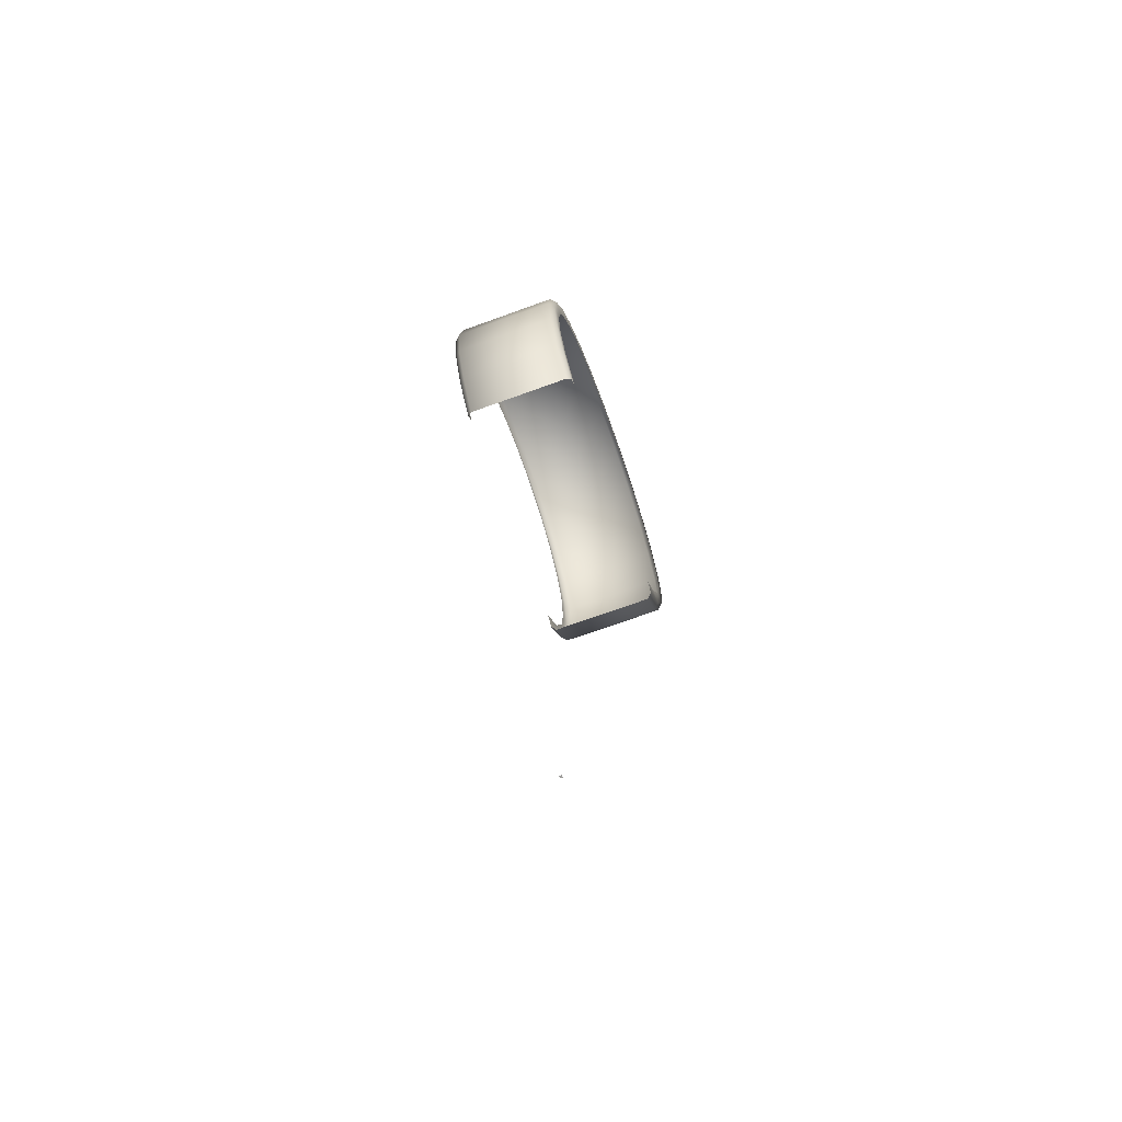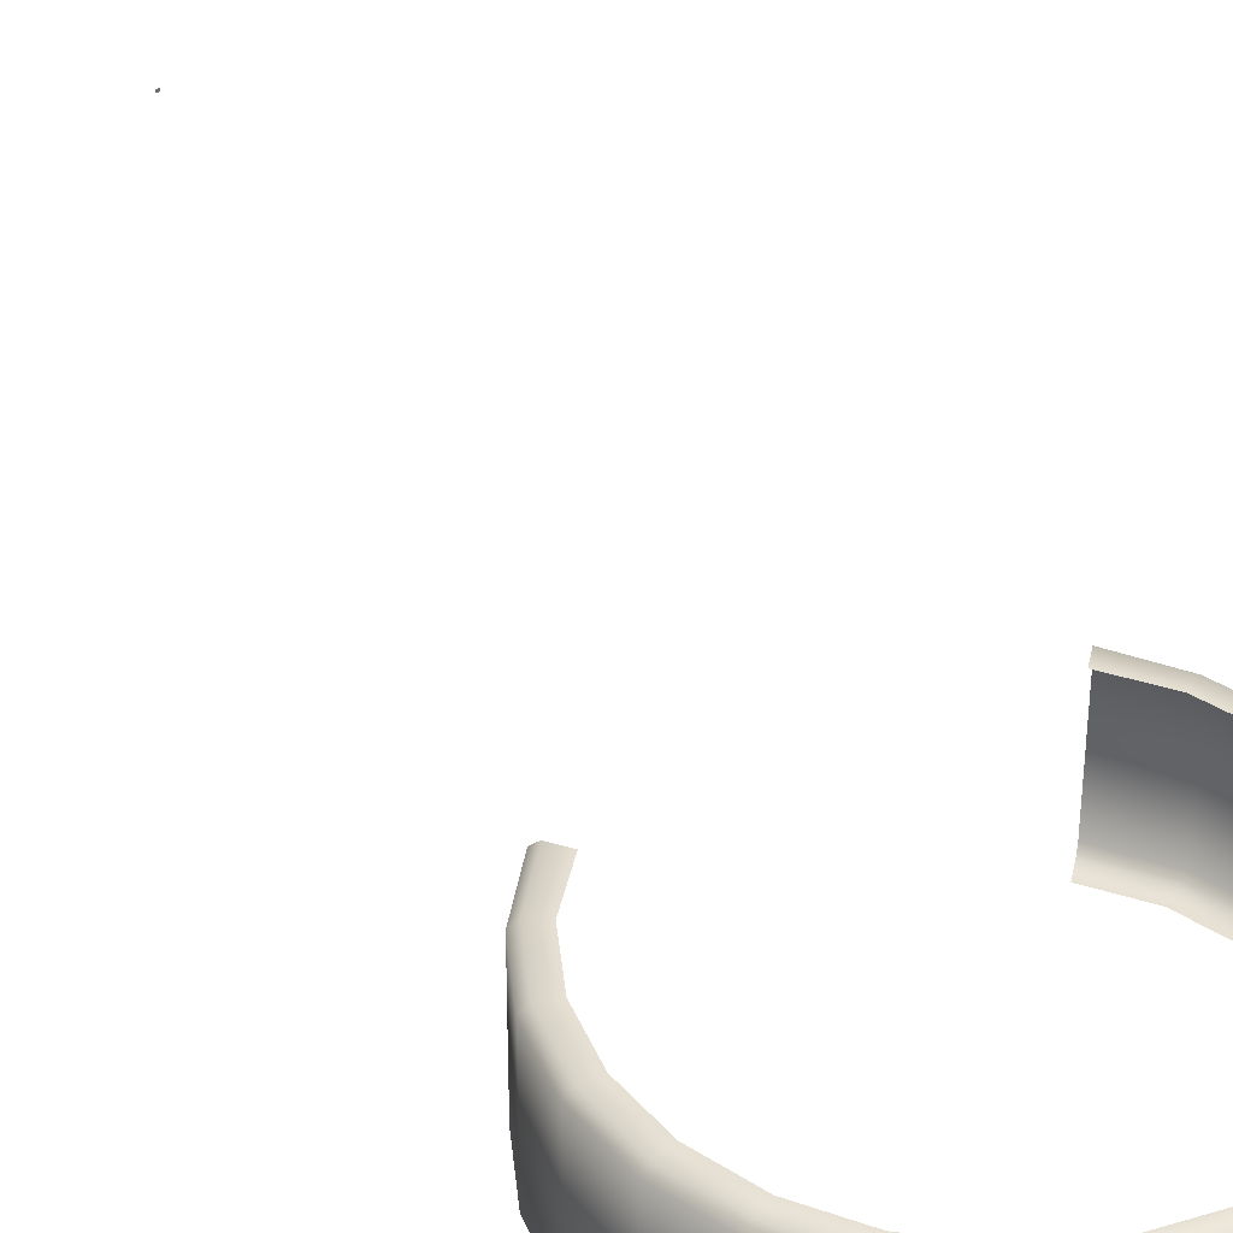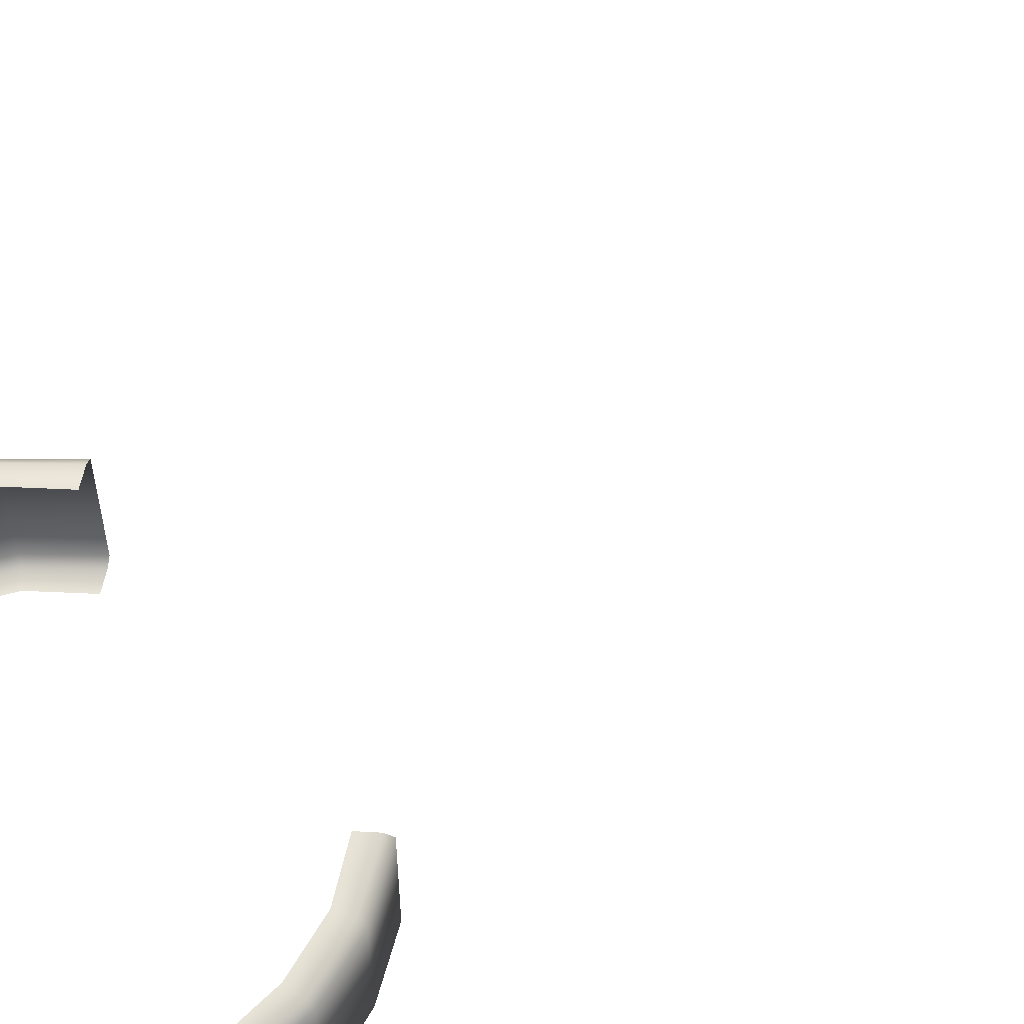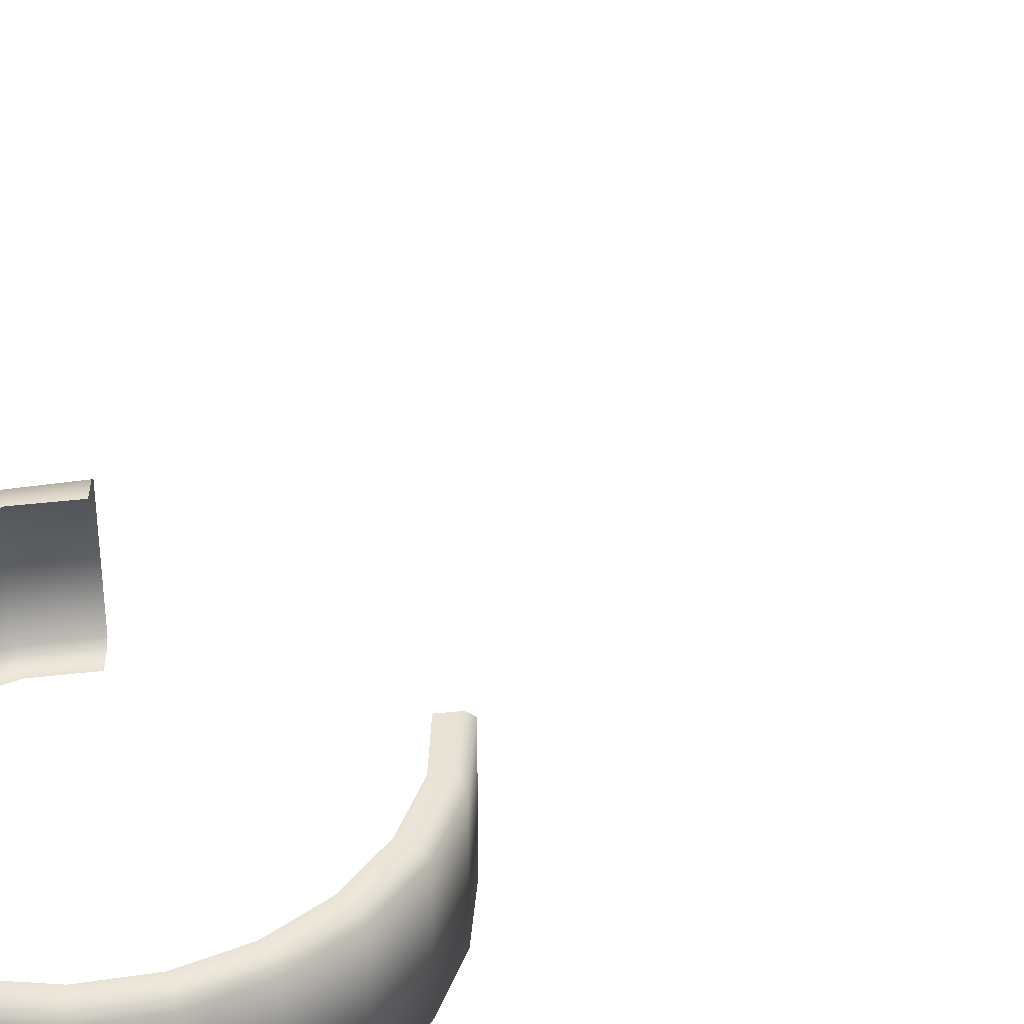
<metadata>
{"format":"obj","ext":"obj","renderer":"f3d","projection":"perspective","resolution":1024,"background":"white","views":[{"elev":-70.1,"azim":110.0,"up":"+Z"},{"elev":38.3,"azim":-28.4,"up":"+Y"},{"elev":61.8,"azim":52.9,"up":"+Y"},{"elev":39.9,"azim":42.1,"up":"+Y"}]}
</metadata>
<code>
o AlarmClock_26_AlarmClock_26_0_GeomSubset_0
v 0.0005 -0.0005 -0.3415
v -0.0005 -0.0005 -0.3415
v 0.0005 0.0005 -0.3415
v -0.0005 0.0005 -0.3415
v 0.0005 -0.0005 -0.3415
v -0.0005 -0.0005 -0.3415
v 0.0005 0.0005 -0.3415
v -0.0005 0.0005 -0.3415
v 0.0005 -0.0005 -0.3415
v -0.0005 -0.0005 -0.3415
v 0.0005 0.0005 -0.3415
v -0.0005 0.0005 -0.3415
v 0.0005 -0.0005 -0.3415
v -0.0005 -0.0005 -0.3415
v 0.0005 0.0005 -0.3415
v -0.0005 0.0005 -0.3415
v 0.0005 -0.0005 -0.3415
v -0.0005 -0.0005 -0.3415
v 0.0005 0.0005 -0.3415
v -0.0005 0.0005 -0.3415
v 0.03576 0.0253 -0.04124
v 0.01851 0.0253 -0.03674
v 0 0.0253 -0.03507
v -0.01851 0.0253 -0.03674
v -0.03576 0.0253 -0.04124
v 0 0.0253 0.002079
v -0.07808 7.1e-05 0.02244
v -0.07 7.1e-05 0.04193
v -0.05716 7.1e-05 0.05867
v -0.04042 7.1e-05 0.07152
v -0.02092 7.1e-05 0.07959
v 0 7.1e-05 0.08235
v 0.02092 7.1e-05 0.07959
v 0.04042 7.1e-05 0.07152
v 0.05716 7.1e-05 0.05867
v 0.07 7.1e-05 0.04193
v 0.07808 7.1e-05 0.02244
v 0.08083 7.1e-05 0.001516
v 0.07808 7.1e-05 -0.0194
v 0.07 7.1e-05 -0.0389
v 0.05716 7.1e-05 -0.05564
v -0.05716 7.1e-05 -0.05564
v -0.07 7.1e-05 -0.0389
v -0.07808 7.1e-05 -0.0194
v -0.08083 7.1e-05 0.001516
v 0.06261 7.1e-05 -0.09147
v 0.04427 7.1e-05 -0.09147
v 0.04427 0.0253 -0.09147
v 0.02292 7.1e-05 -0.09147
v 0.02292 0.0253 -0.09147
v 0 7.1e-05 -0.09147
v 0 0.0253 -0.09147
v -0.02292 7.1e-05 -0.09147
v -0.02292 0.0253 -0.09147
v -0.04427 7.1e-05 -0.09147
v -0.04427 0.0253 -0.09147
v -0.06261 7.1e-05 -0.09147
v 0.04042 0.04373 -0.06317
v 0.02092 0.04897 -0.06882
v 0 0.05105 -0.0711
v -0.02092 0.04897 -0.06882
v -0.04042 0.04373 -0.06317
v 0.04427 0.04373 -0.09147
v 0.02292 0.04897 -0.09147
v 0 0.05105 -0.09147
v -0.02292 0.04897 -0.09147
v -0.04427 0.04373 -0.09147
v -0.06819 0.0253 0.01979
v -0.06998 0.0253 0.02027
v -0.06114 0.0253 0.03681
v -0.06274 0.0253 0.03774
v -0.04992 0.0253 0.05143
v -0.05123 0.0253 0.05274
v -0.0353 0.0253 0.06265
v -0.03622 0.0253 0.06426
v -0.01827 0.0253 0.06971
v -0.01875 0.0253 0.0715
v 0 0.0253 0.07211
v 0 0.0253 0.07396
v 0.01827 0.0253 0.06971
v 0.01875 0.0253 0.0715
v 0.0353 0.0253 0.06265
v 0.03622 0.0253 0.06426
v 0.04992 0.0253 0.05143
v 0.05123 0.0253 0.05274
v 0.06114 0.0253 0.03681
v 0.06274 0.0253 0.03774
v 0.06819 0.0253 0.01979
v 0.06998 0.0253 0.02027
v 0.0706 0.0253 0.001516
v 0.07245 0.0253 0.001516
v 0.06819 0.0253 -0.01676
v 0.06998 0.0253 -0.01724
v 0.06114 0.0253 -0.03377
v 0.06273 0.0253 -0.03472
v 0.04972 0.0253 -0.04752
v 0.05118 0.0253 -0.04863
v -0.05118 0.0253 -0.04863
v -0.04972 0.0253 -0.04752
v -0.06114 0.0253 -0.03377
v -0.06273 0.0253 -0.03472
v -0.06819 0.0253 -0.01676
v -0.06998 0.0253 -0.01724
v -0.0706 0.0253 0.001516
v -0.07245 0.0253 0.001516
v -0.06819 0.02291 0.01979
v -0.06998 0.02291 0.02027
v -0.06274 0.02291 0.03774
v -0.06114 0.02291 0.03681
v -0.0706 0.02291 0.001516
v -0.07245 0.02291 0.001516
v -0.05123 0.02291 0.05274
v -0.04992 0.02291 0.05143
v -0.03622 0.02291 0.06426
v -0.0353 0.02291 0.06265
v -0.01875 0.02291 0.0715
v -0.01827 0.02291 0.06971
v 0 0.02291 0.07396
v 0 0.02291 0.07211
v 0.01875 0.02291 0.0715
v 0.01827 0.02291 0.06971
v 0.03622 0.02291 0.06426
v 0.0353 0.02291 0.06265
v 0.05123 0.02291 0.05274
v 0.04992 0.02291 0.05143
v 0.06274 0.02291 0.03774
v 0.06114 0.02291 0.03681
v 0.06998 0.02291 0.02027
v 0.06819 0.02291 0.01979
v 0.07245 0.02291 0.001516
v 0.0706 0.02291 0.001516
v 0.06998 0.02291 -0.01724
v 0.06819 0.02291 -0.01676
v 0.06273 0.02291 -0.03472
v 0.06114 0.02291 -0.03377
v 0.05118 0.02291 -0.04863
v 0.04972 0.02291 -0.04752
v -0.05118 0.02291 -0.04863
v -0.04972 0.02291 -0.04752
v -0.06273 0.02291 -0.03472
v -0.06114 0.02291 -0.03377
v -0.06998 0.02291 -0.01724
v -0.06819 0.02291 -0.01676
v -0.0364 0.04081 -0.04621
v -0.01954 0.04281 -0.04574
v 0 0.04346 -0.04548
v 0.01953 0.04281 -0.04574
v 0.0364 0.04081 -0.04621
v 0.03882 0.04303 -0.053
v 0.02054 0.04661 -0.05531
v 0 0.04786 -0.05617
v -0.02054 0.04661 -0.05531
v -0.03882 0.04303 -0.053
v 0.03608 0.03735 -0.04373
v 0.03576 0.03196 -0.04124
v 0.01851 0.03196 -0.03674
v 0.01883 0.03735 -0.03954
v 0 0.03196 -0.03507
v 0 0.03735 -0.03793
v -0.01851 0.03196 -0.03674
v -0.01883 0.03735 -0.03955
v -0.03576 0.03196 -0.04124
v -0.03608 0.03735 -0.04373
v -0.04779 0.03196 -0.04715
v -0.04276 0.03735 -0.04666
v 0.05716 0.03184 -0.05564
v 0.05391 0.03712 -0.0571
v 0.05918 0.03706 -0.09147
v 0.06261 0.03183 -0.09147
v -0.05391 0.03712 -0.0571
v -0.05716 0.03184 -0.05564
v -0.05918 0.03706 -0.09147
v -0.06261 0.03183 -0.09147
v 0.05103 0.03196 -0.04982
v 0.0479 0.03738 -0.05123
v 0.04779 0.03196 -0.04715
v 0.04276 0.03732 -0.04666
v -0.05103 0.03196 -0.04982
v -0.0479 0.03737 -0.05123
v -0.07 0.02281 0.04193
v -0.06782 0.0253 0.04067
v -0.07808 0.02281 0.02244
v -0.07565 0.0253 0.02179
v -0.05716 0.02281 0.05867
v -0.05538 0.0253 0.05689
v -0.04042 0.02281 0.07152
v -0.03916 0.0253 0.06934
v -0.02092 0.02281 0.07959
v -0.02027 0.0253 0.07716
v 0 0.02281 0.08235
v 0 0.0253 0.07983
v 0.02092 0.02281 0.07959
v 0.02027 0.0253 0.07716
v 0.04042 0.02281 0.07152
v 0.03916 0.0253 0.06934
v 0.05716 0.02281 0.05867
v 0.05538 0.0253 0.05689
v 0.07 0.02281 0.04193
v 0.06782 0.0253 0.04067
v 0.07808 0.02281 0.02244
v 0.07565 0.0253 0.02179
v 0.08083 0.02281 0.001516
v 0.07832 0.0253 0.001516
v 0.07808 0.02281 -0.0194
v 0.07565 0.0253 -0.01875
v 0.07 0.02281 -0.0389
v 0.06782 0.0253 -0.03764
v 0.05716 0.02706 -0.05564
v 0.0555 0.0253 -0.0537
v 0.05716 0.02317 -0.05564
v -0.05716 0.02706 -0.05564
v -0.05716 0.02316 -0.05564
v -0.05552 0.0253 -0.05372
v -0.07 0.02281 -0.0389
v -0.06782 0.0253 -0.03764
v -0.07808 0.02281 -0.0194
v -0.07565 0.0253 -0.01875
v -0.08083 0.02281 0.001516
v -0.07832 0.0253 0.001516
v 0.06261 0.02706 -0.09147
v 0.06261 0.02354 -0.09147
v 0.06082 0.0253 -0.09147
v -0.06261 0.02706 -0.09147
v -0.06082 0.0253 -0.09147
v -0.06261 0.02354 -0.09147
v 0.03576 -0.02523 -0.04124
v 0.01851 -0.02523 -0.03674
v 0 -0.02523 -0.03507
v -0.01851 -0.02523 -0.03674
v -0.03576 -0.02523 -0.04124
v 0.04427 -0.02523 -0.09147
v 0.02292 -0.02523 -0.09147
v 0 -0.02523 -0.09147
v -0.02292 -0.02523 -0.09147
v -0.04427 -0.02523 -0.09147
v 0.04042 -0.04371 -0.06317
v 0.02092 -0.04896 -0.06882
v 0 -0.05105 -0.0711
v -0.02092 -0.04896 -0.06882
v -0.04042 -0.04371 -0.06317
v 0.04427 -0.04371 -0.09147
v 0.02292 -0.04896 -0.09147
v 0 -0.05105 -0.09147
v -0.02292 -0.04896 -0.09147
v -0.04427 -0.04371 -0.09147
v -0.06819 -0.02523 0.01979
v -0.06998 -0.02523 0.02027
v -0.06114 -0.02523 0.03681
v -0.06274 -0.02523 0.03774
v -0.04992 -0.02523 0.05143
v -0.05123 -0.02523 0.05274
v -0.0353 -0.02523 0.06265
v -0.03622 -0.02523 0.06426
v -0.01827 -0.02523 0.06971
v -0.01875 -0.02523 0.0715
v 0 -0.02523 0.07211
v 0 -0.02523 0.07396
v 0.01827 -0.02523 0.06971
v 0.01875 -0.02523 0.0715
v 0.0353 -0.02523 0.06265
v 0.03622 -0.02523 0.06426
v 0.04992 -0.02523 0.05143
v 0.05123 -0.02523 0.05274
v 0.06114 -0.02523 0.03681
v 0.06274 -0.02523 0.03774
v 0.06819 -0.02523 0.01979
v 0.06998 -0.02523 0.02027
v 0.0706 -0.02523 0.001516
v 0.07245 -0.02523 0.001516
v 0.06819 -0.02523 -0.01676
v 0.06998 -0.02523 -0.01724
v 0.06114 -0.02523 -0.03377
v 0.06273 -0.02523 -0.03472
v 0.04972 -0.02523 -0.04752
v 0.05118 -0.02523 -0.04863
v -0.05118 -0.02523 -0.04863
v -0.04972 -0.02523 -0.04752
v -0.06114 -0.02523 -0.03377
v -0.06273 -0.02523 -0.03472
v -0.06819 -0.02523 -0.01676
v -0.06998 -0.02523 -0.01724
v -0.0706 -0.02523 0.001516
v -0.07245 -0.02523 0.001516
v -0.06819 -0.02283 0.01979
v -0.06998 -0.02283 0.02027
v -0.06274 -0.02283 0.03774
v -0.06114 -0.02283 0.03681
v -0.0706 -0.02283 0.001516
v -0.07245 -0.02283 0.001516
v -0.05123 -0.02283 0.05274
v -0.04992 -0.02283 0.05143
v -0.03622 -0.02283 0.06426
v -0.0353 -0.02283 0.06265
v -0.01875 -0.02283 0.0715
v -0.01827 -0.02283 0.06971
v 0 -0.02283 0.07396
v 0 -0.02283 0.07211
v 0.01875 -0.02283 0.0715
v 0.01827 -0.02283 0.06971
v 0.03622 -0.02283 0.06426
v 0.0353 -0.02283 0.06265
v 0.05123 -0.02283 0.05274
v 0.04992 -0.02283 0.05143
v 0.06274 -0.02283 0.03774
v 0.06114 -0.02283 0.03681
v 0.06998 -0.02283 0.02027
v 0.06819 -0.02283 0.01979
v 0.07245 -0.02283 0.001516
v 0.0706 -0.02283 0.001516
v 0.06998 -0.02283 -0.01724
v 0.06819 -0.02283 -0.01676
v 0.06273 -0.02283 -0.03472
v 0.06114 -0.02283 -0.03377
v 0.05118 -0.02283 -0.04863
v 0.04972 -0.02283 -0.04752
v -0.05118 -0.02283 -0.04863
v -0.04972 -0.02283 -0.04752
v -0.06273 -0.02283 -0.03472
v -0.06114 -0.02283 -0.03377
v -0.06998 -0.02283 -0.01724
v -0.06819 -0.02283 -0.01676
v -0.0364 -0.04078 -0.04621
v -0.01954 -0.04278 -0.04574
v 0 -0.04344 -0.04548
v 0.01953 -0.04278 -0.04574
v 0.0364 -0.04078 -0.04621
v 0.03882 -0.04301 -0.053
v 0.02054 -0.04659 -0.05531
v 0 -0.04785 -0.05617
v -0.02054 -0.04659 -0.05531
v -0.03882 -0.04301 -0.053
v 0.03608 -0.03731 -0.04373
v 0.03576 -0.0319 -0.04124
v 0.01851 -0.0319 -0.03674
v 0.01883 -0.03731 -0.03954
v 0 -0.0319 -0.03507
v 0 -0.03731 -0.03793
v -0.01851 -0.0319 -0.03674
v -0.01883 -0.03731 -0.03955
v -0.03576 -0.0319 -0.04124
v -0.03608 -0.03731 -0.04373
v -0.04779 -0.0319 -0.04715
v -0.04276 -0.03731 -0.04666
v 0.05716 -0.03179 -0.05564
v 0.05391 -0.03708 -0.0571
v 0.05918 -0.03702 -0.09147
v 0.06261 -0.03177 -0.09147
v -0.05391 -0.03708 -0.0571
v -0.05716 -0.03179 -0.05564
v -0.05918 -0.03702 -0.09147
v -0.06261 -0.03177 -0.09147
v 0.05103 -0.0319 -0.04982
v 0.0479 -0.03734 -0.05123
v 0.04779 -0.0319 -0.04715
v 0.04276 -0.03728 -0.04666
v -0.05103 -0.03191 -0.04982
v -0.0479 -0.03734 -0.05123
v -0.07 -0.02273 0.04193
v -0.06782 -0.02523 0.04067
v -0.07808 -0.02273 0.02244
v -0.07565 -0.02523 0.02179
v -0.05716 -0.02273 0.05867
v -0.05538 -0.02523 0.05689
v -0.04042 -0.02273 0.07152
v -0.03916 -0.02523 0.06934
v -0.02092 -0.02273 0.07959
v -0.02027 -0.02523 0.07716
v 0 -0.02273 0.08235
v 0 -0.02523 0.07983
v 0.02092 -0.02273 0.07959
v 0.02027 -0.02523 0.07716
v 0.04042 -0.02273 0.07152
v 0.03916 -0.02523 0.06934
v 0.05716 -0.02273 0.05867
v 0.05538 -0.02523 0.05689
v 0.07 -0.02273 0.04193
v 0.06782 -0.02523 0.04067
v 0.07808 -0.02273 0.02244
v 0.07565 -0.02523 0.02179
v 0.08083 -0.02273 0.001516
v 0.07832 -0.02523 0.001516
v 0.07808 -0.02273 -0.0194
v 0.07565 -0.02523 -0.01875
v 0.07 -0.02273 -0.0389
v 0.06782 -0.02523 -0.03764
v 0.05716 -0.02699 -0.05564
v 0.0555 -0.02523 -0.0537
v 0.05716 -0.0231 -0.05564
v -0.05716 -0.02699 -0.05564
v -0.05716 -0.02308 -0.05564
v -0.05552 -0.02523 -0.05372
v -0.07 -0.02273 -0.0389
v -0.06782 -0.02523 -0.03764
v -0.07808 -0.02273 -0.0194
v -0.07565 -0.02523 -0.01875
v -0.08083 -0.02273 0.001516
v -0.07832 -0.02523 0.001516
v 0.06261 -0.02699 -0.09147
v 0.06261 -0.02346 -0.09147
v 0.06082 -0.02523 -0.09147
v -0.06261 -0.02699 -0.09147
v -0.06082 -0.02523 -0.09147
v -0.06261 -0.02346 -0.09147
v -0.02838 -0.02523 0.004537
v 0 -0.02523 0.004537
v 0.02838 -0.02523 0.004537
f 1 2 4 3
f 180 182 183 181
f 181 185 184 180
f 182 218 219 183
f 185 187 186 184
f 187 189 188 186
f 189 191 190 188
f 191 193 192 190
f 193 195 194 192
f 195 197 196 194
f 197 199 198 196
f 199 201 200 198
f 201 203 202 200
f 203 205 204 202
f 205 207 206 204
f 207 209 210 206
f 213 215 214 212
f 215 217 216 214
f 217 219 218 216
f 27 182 180 28
f 28 180 184 29
f 29 184 186 30
f 30 186 188 31
f 31 188 190 32
f 32 190 192 33
f 33 192 194 34
f 34 194 196 35
f 35 196 198 36
f 36 198 200 37
f 37 200 202 38
f 38 202 204 39
f 39 204 206 40
f 43 214 216 44
f 44 216 218 45
f 45 218 182 27
f 42 212 214 43
f 40 206 210 41
f 71 181 183 69
f 73 185 181 71
f 75 187 185 73
f 77 189 187 75
f 79 191 189 77
f 81 193 191 79
f 83 195 193 81
f 85 197 195 83
f 87 199 197 85
f 89 201 199 87
f 91 203 201 89
f 93 205 203 91
f 95 207 205 93
f 97 209 207 95
f 101 215 213 98
f 103 217 215 101
f 105 219 217 103
f 69 183 219 105
f 358 359 361 360
f 359 358 362 363
f 360 361 397 396
f 363 362 364 365
f 365 364 366 367
f 367 366 368 369
f 369 368 370 371
f 371 370 372 373
f 373 372 374 375
f 375 374 376 377
f 377 376 378 379
f 379 378 380 381
f 381 380 382 383
f 383 382 384 385
f 385 384 388 387
f 391 390 392 393
f 393 392 394 395
f 395 394 396 397
f 27 28 358 360
f 28 29 362 358
f 29 30 364 362
f 30 31 366 364
f 31 32 368 366
f 32 33 370 368
f 33 34 372 370
f 34 35 374 372
f 35 36 376 374
f 36 37 378 376
f 37 38 380 378
f 38 39 382 380
f 39 40 384 382
f 43 44 394 392
f 44 45 396 394
f 45 27 360 396
f 42 43 392 390
f 40 41 388 384
f 249 247 361 359
f 251 249 359 363
f 253 251 363 365
f 255 253 365 367
f 257 255 367 369
f 259 257 369 371
f 261 259 371 373
f 263 261 373 375
f 265 263 375 377
f 267 265 377 379
f 269 267 379 381
f 271 269 381 383
f 273 271 383 385
f 275 273 385 387
f 279 276 391 393
f 281 279 393 395
f 283 281 395 397
f 247 283 397 361

</code>
